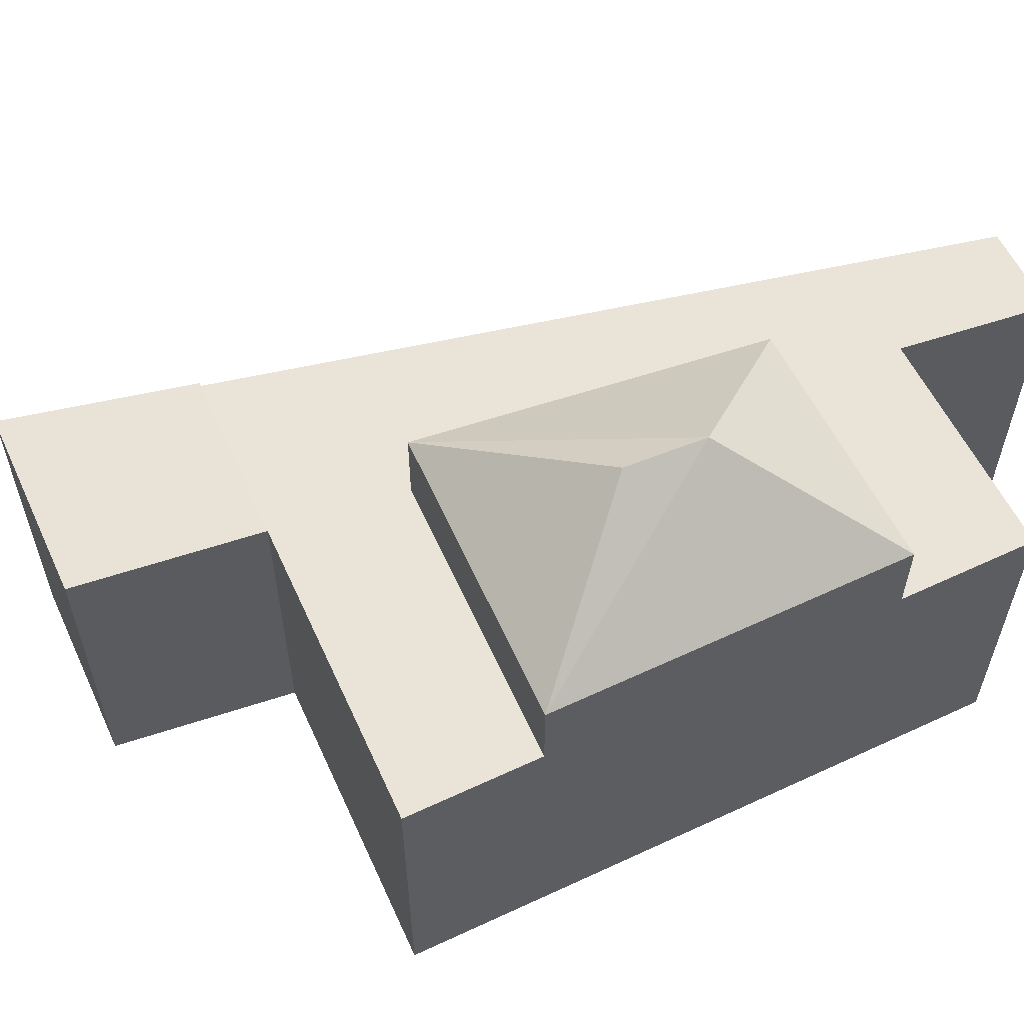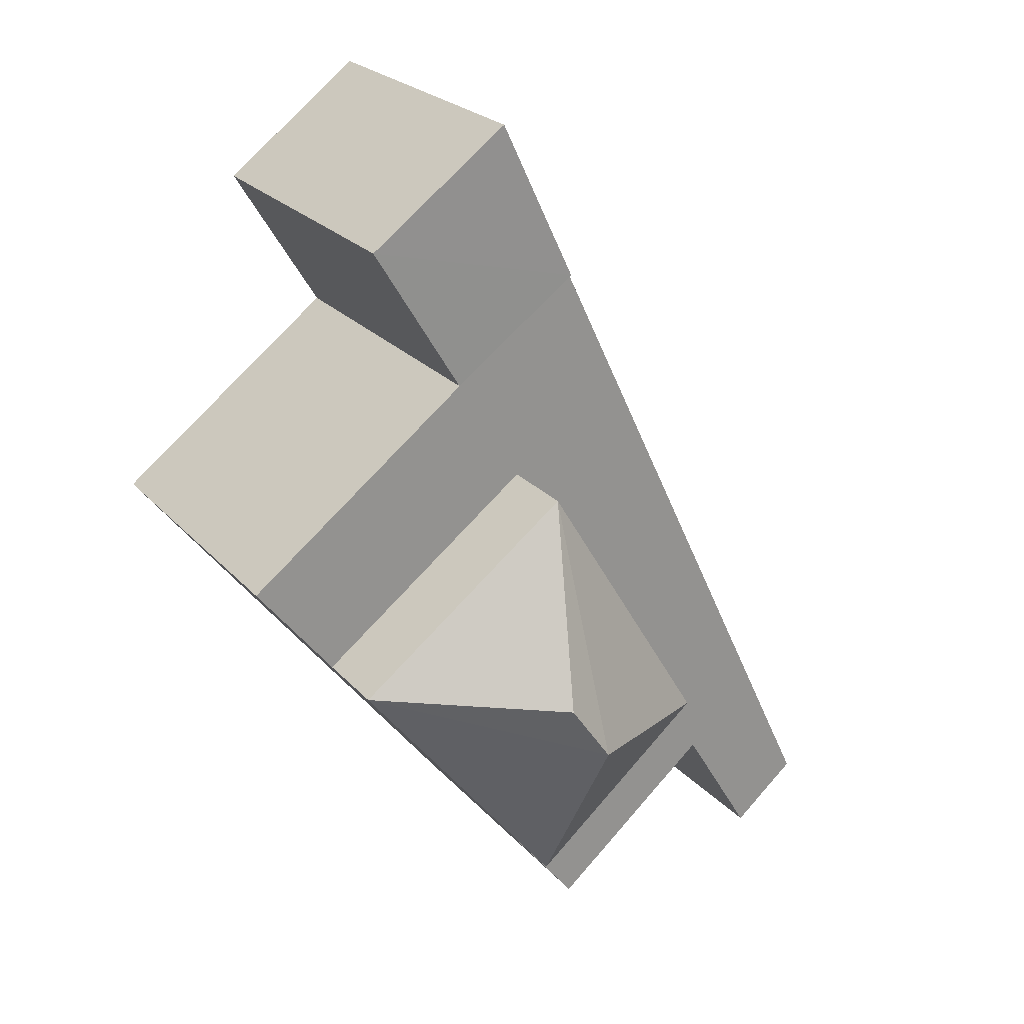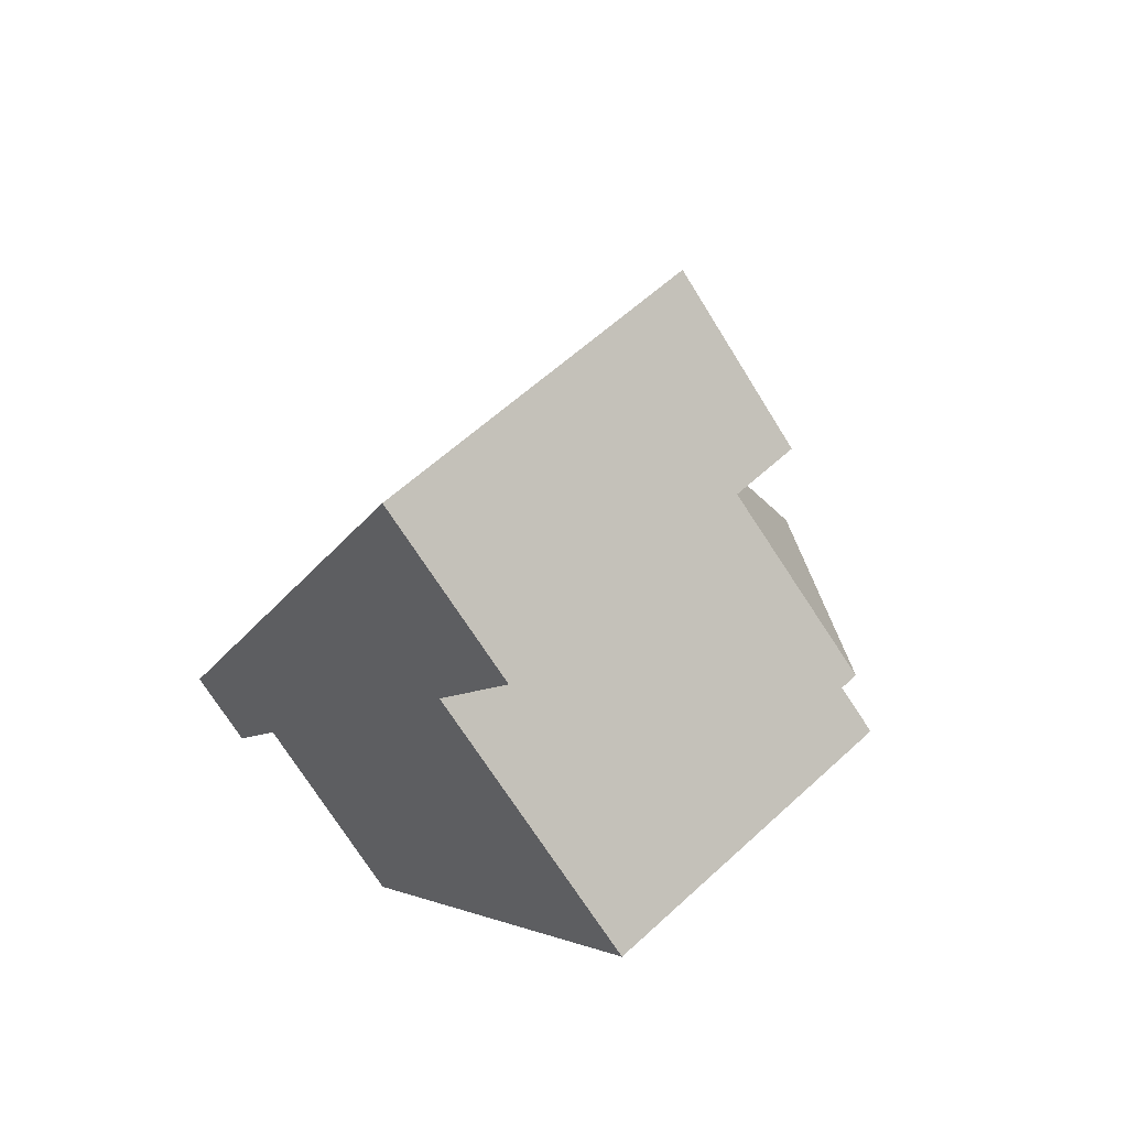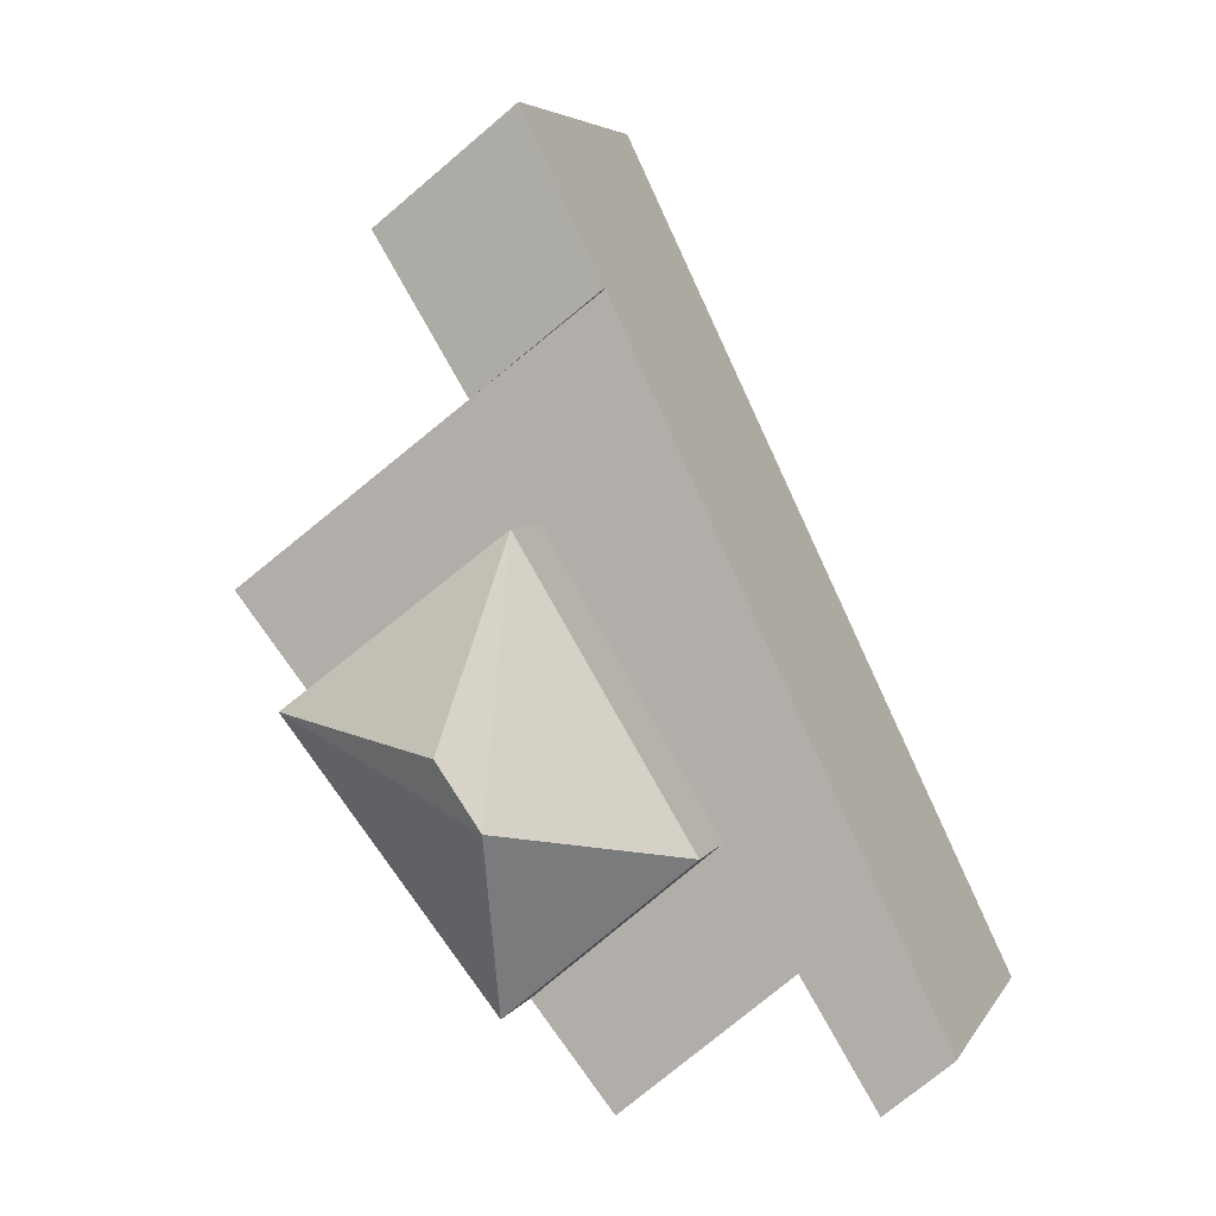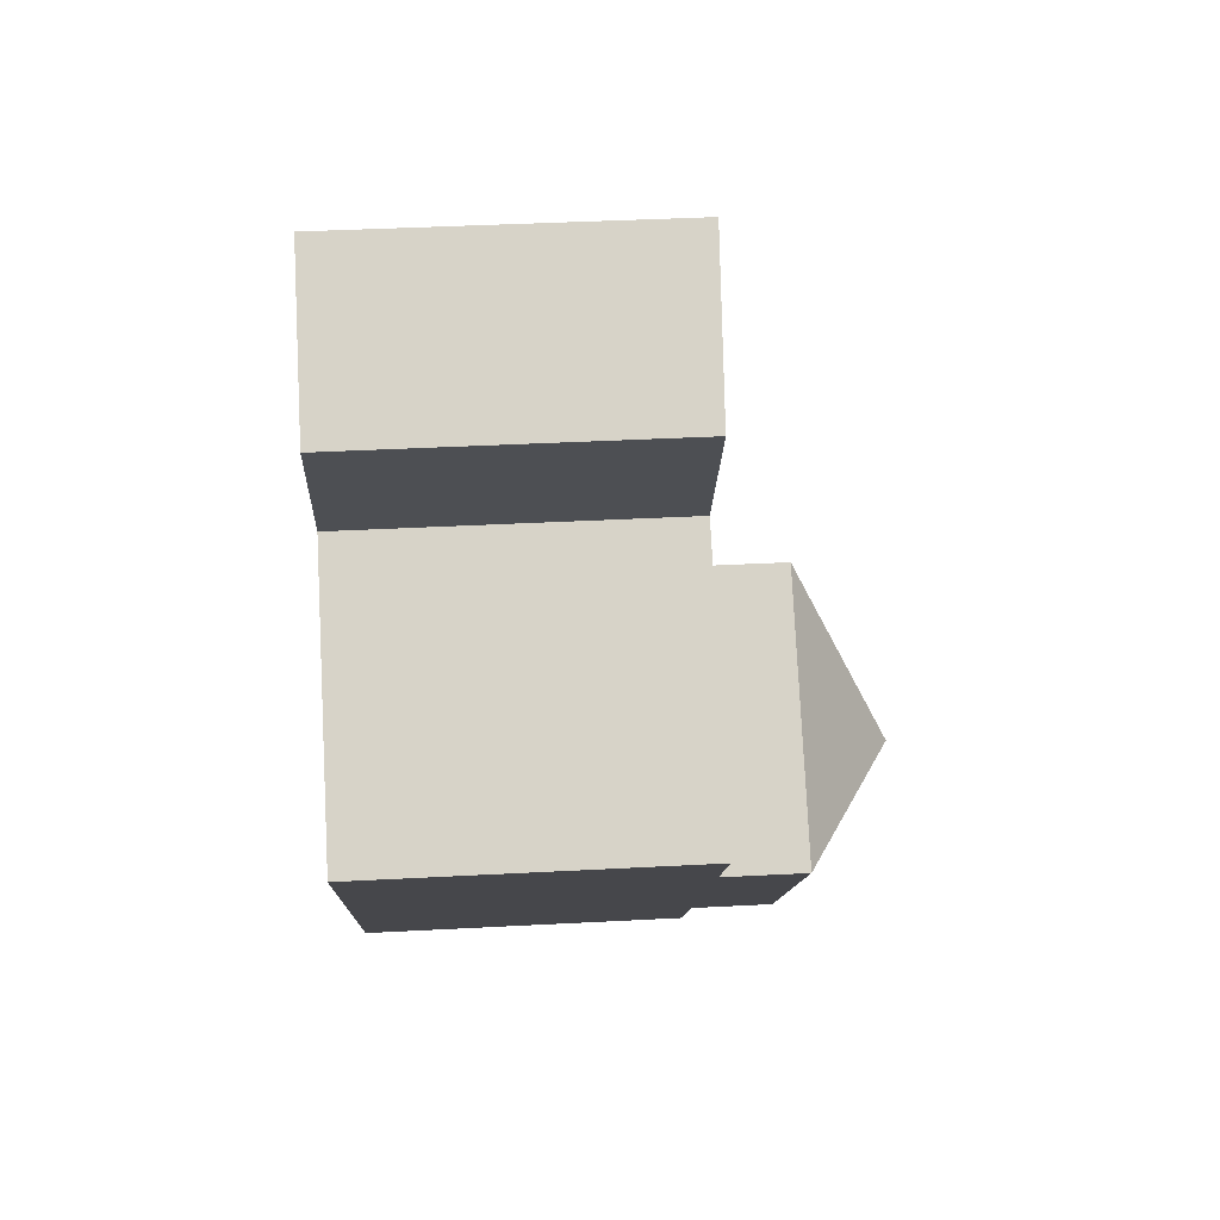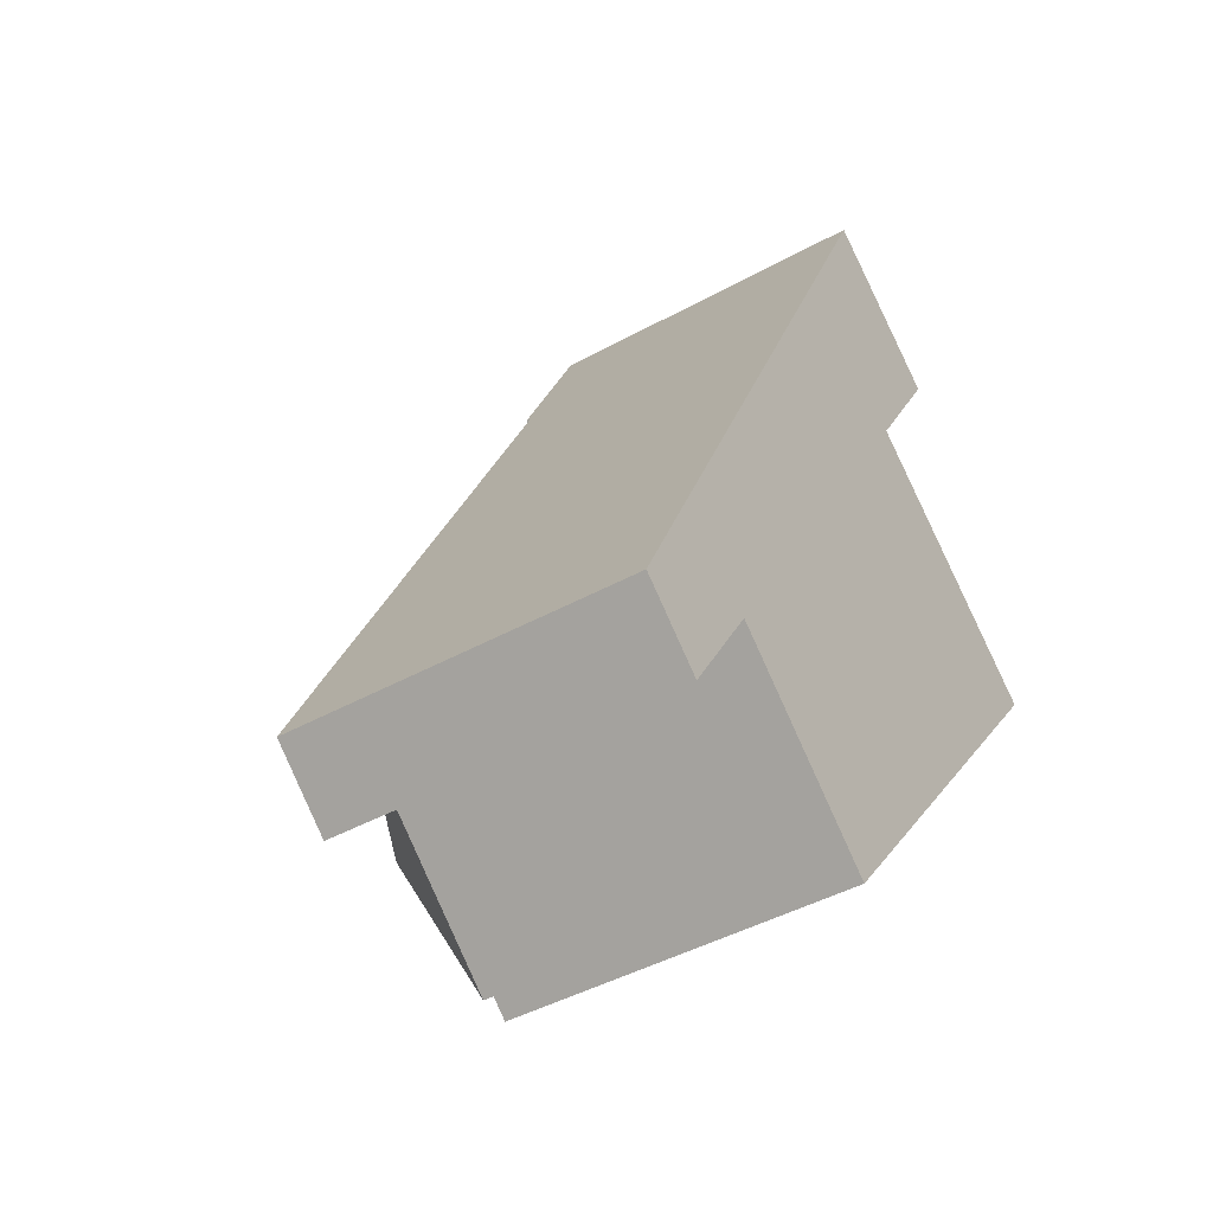
<metadata>
{"format":"obj","ext":"obj","renderer":"f3d","projection":"perspective","resolution":1024,"background":"white","views":[{"elev":61.1,"azim":102.9,"up":"+Y"},{"elev":23.8,"azim":149.5,"up":"+Z"},{"elev":59.2,"azim":46.4,"up":"+Z"},{"elev":5.2,"azim":-162.9,"up":"+Z"},{"elev":40.7,"azim":86.3,"up":"+Z"},{"elev":-44.6,"azim":-57.3,"up":"+Z"}]}
</metadata>
<code>
v  3.345 -4.297e-16 7.018
v  11.05 -5.833e-16 9.525
v  6.41 -8.235e-16 13.45
v  7.429 -2.183e-16 3.565
v  20.04 -1.489e-15 24.32
v  13.84 -1.778e-15 29.04
v  23.6 -1.848e-15 30.17
v  16.84 -2.163e-15 35.33
v  20.61 -8.879e-17 1.45
v  16.33 2.422e-16 -3.956
v  31.69 -9.461e-16 15.45
v  35.92 -1.273e-15 20.79
v  28.53 -2.344e-15 38.27
v  20.98 -2.695e-15 44.02
v  0 0 0
v  3.476 1.799e-16 -2.938
v  3.345 17.37 7.017
v  0.0003708 17.37 -0.0005495
v  3.477 17.37 -2.939
v  7.43 17.37 3.565
v  6.411 17.37 13.45
v  13.84 17.37 29.04
v  16.84 17.37 35.33
v  16.33 17.37 -3.956
v  20.61 17.37 1.45
v  31.69 17.37 15.45
v  20.05 21.67 24.32
v  20.05 17.37 24.32
v  31.69 21.67 15.45
v  11.05 17.37 9.525
v  11.05 21.67 9.525
v  20.61 21.67 1.449
v  35.92 17.37 20.79
v  23.6 17.37 30.17
v  20.98 17.64 44.02
v  16.84 17.64 35.33
v  23.6 17.37 30.17
v  28.53 17.37 38.27
v  21.99 26.59 14.32
v  19.71 26.59 11.05
g defaultobject
f 1 2 3
f 2 1 4
f 3 5 6
f 5 3 2
f 6 7 8
f 7 6 5
f 4 9 2
f 9 4 10
f 2 11 5
f 11 2 9
f 5 12 7
f 12 5 11
f 8 13 14
f 13 8 7
f 15 4 1
f 4 15 16
f 17 15 1
f 15 17 18
f 18 16 15
f 16 18 19
f 16 20 4
f 20 16 19
f 21 1 3
f 1 21 17
f 22 3 6
f 3 22 21
f 23 6 8
f 6 23 22
f 20 10 4
f 10 20 24
f 10 25 9
f 25 10 24
f 26 27 28
f 27 26 29
f 27 30 28
f 30 27 31
f 31 25 30
f 25 31 32
f 9 29 11
f 29 9 32
f 11 33 12
f 33 11 26
f 12 34 7
f 34 12 33
f 35 8 14
f 8 35 36
f 36 37 23
f 7 38 13
f 38 7 37
f 13 35 14
f 35 13 38
f 20 18 17
f 18 20 19
f 30 17 21
f 17 30 20
f 28 21 22
f 21 28 30
f 34 22 23
f 22 34 28
f 25 20 30
f 20 25 24
f 27 29 39
f 40 27 39
f 27 40 31
f 40 32 31
f 40 29 32
f 29 40 39
f 26 34 33
f 34 26 28
f 38 36 35
f 36 38 37

</code>
